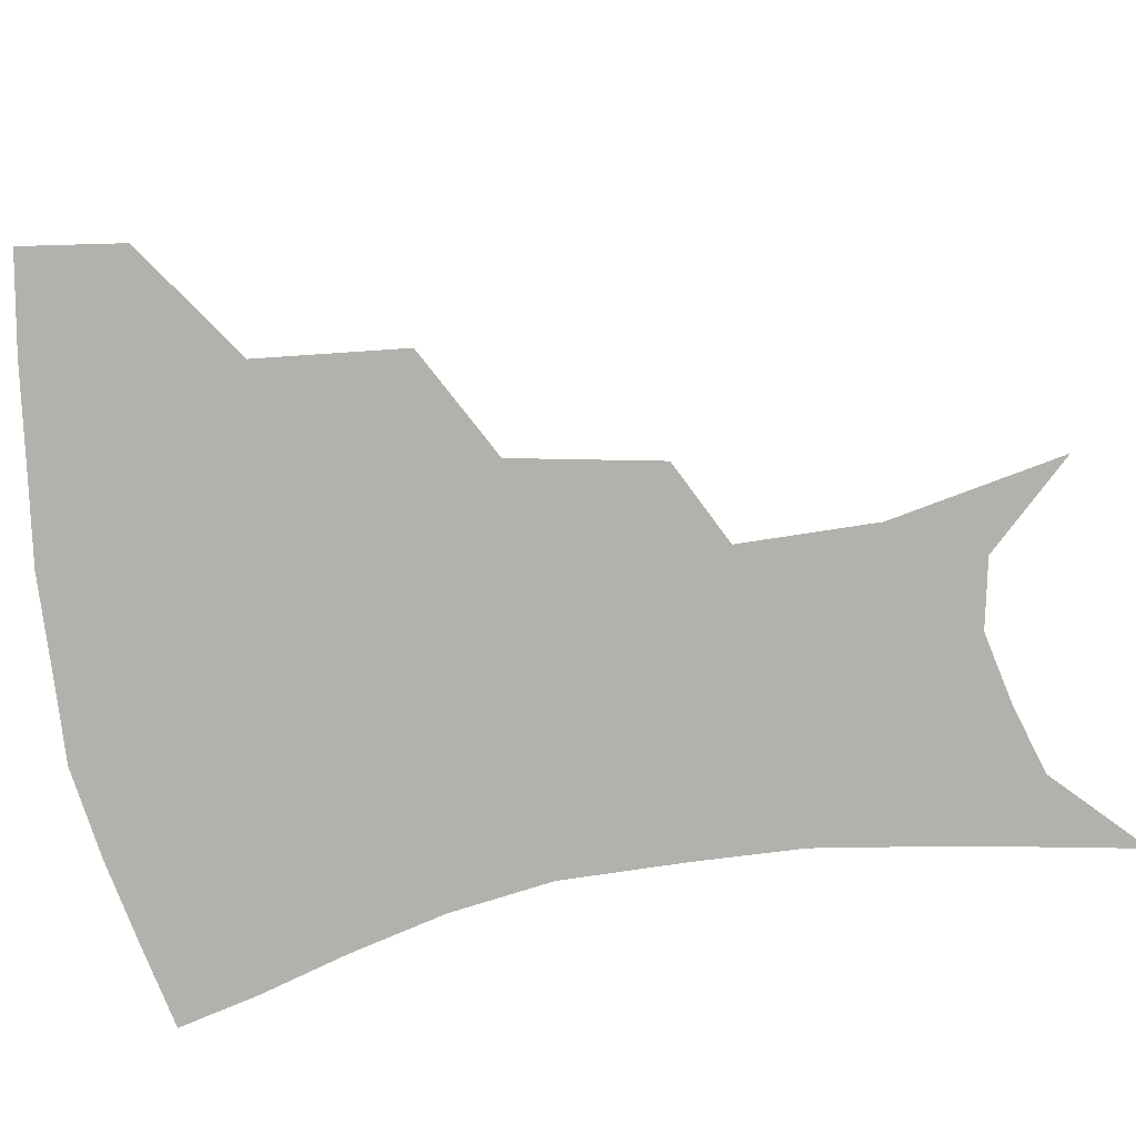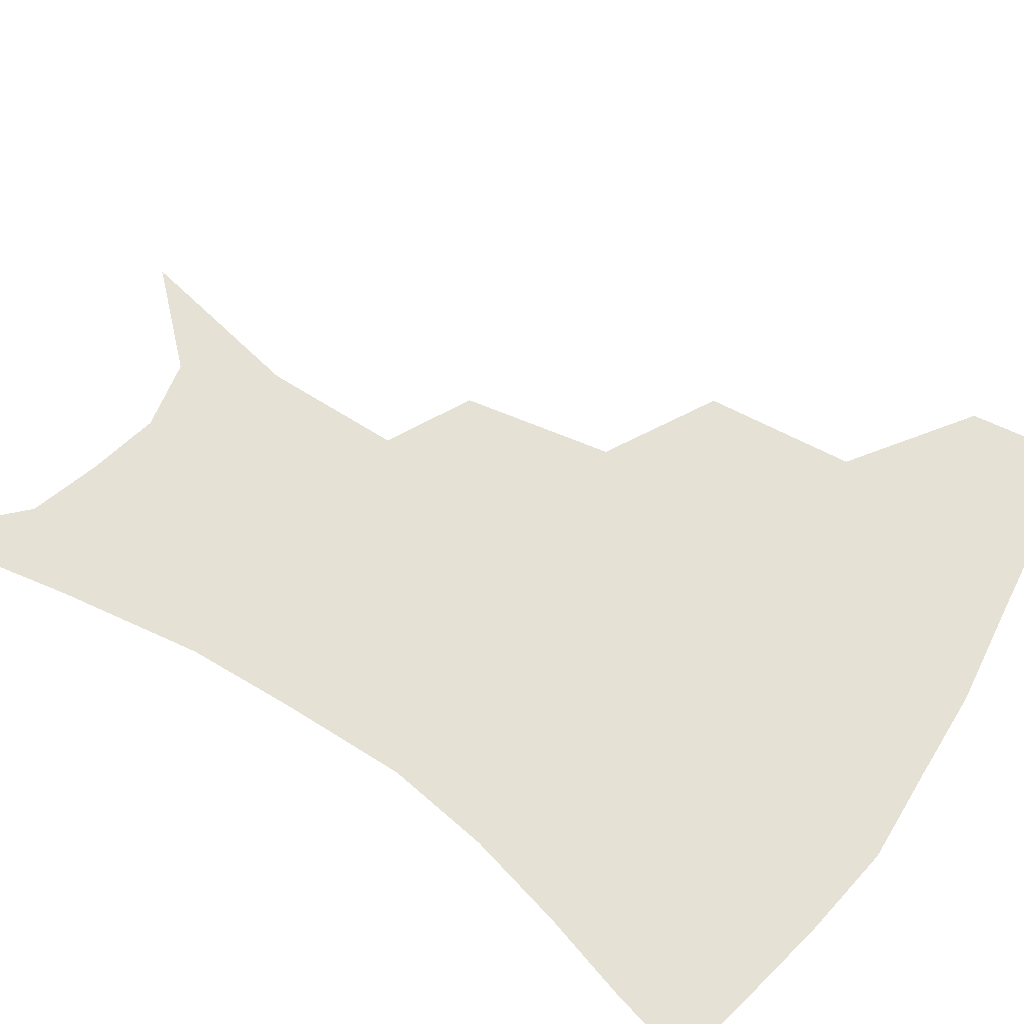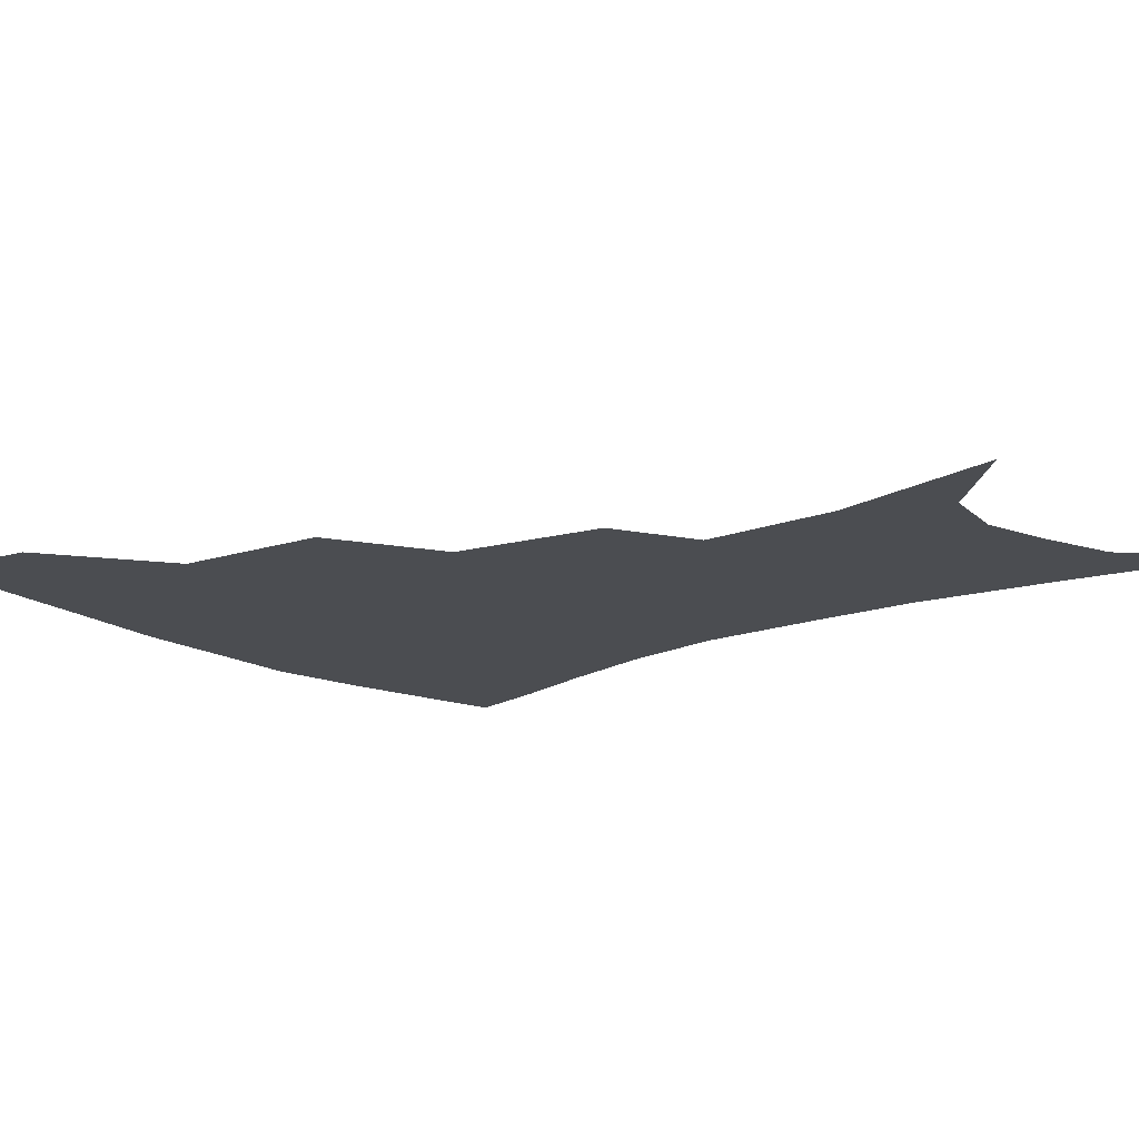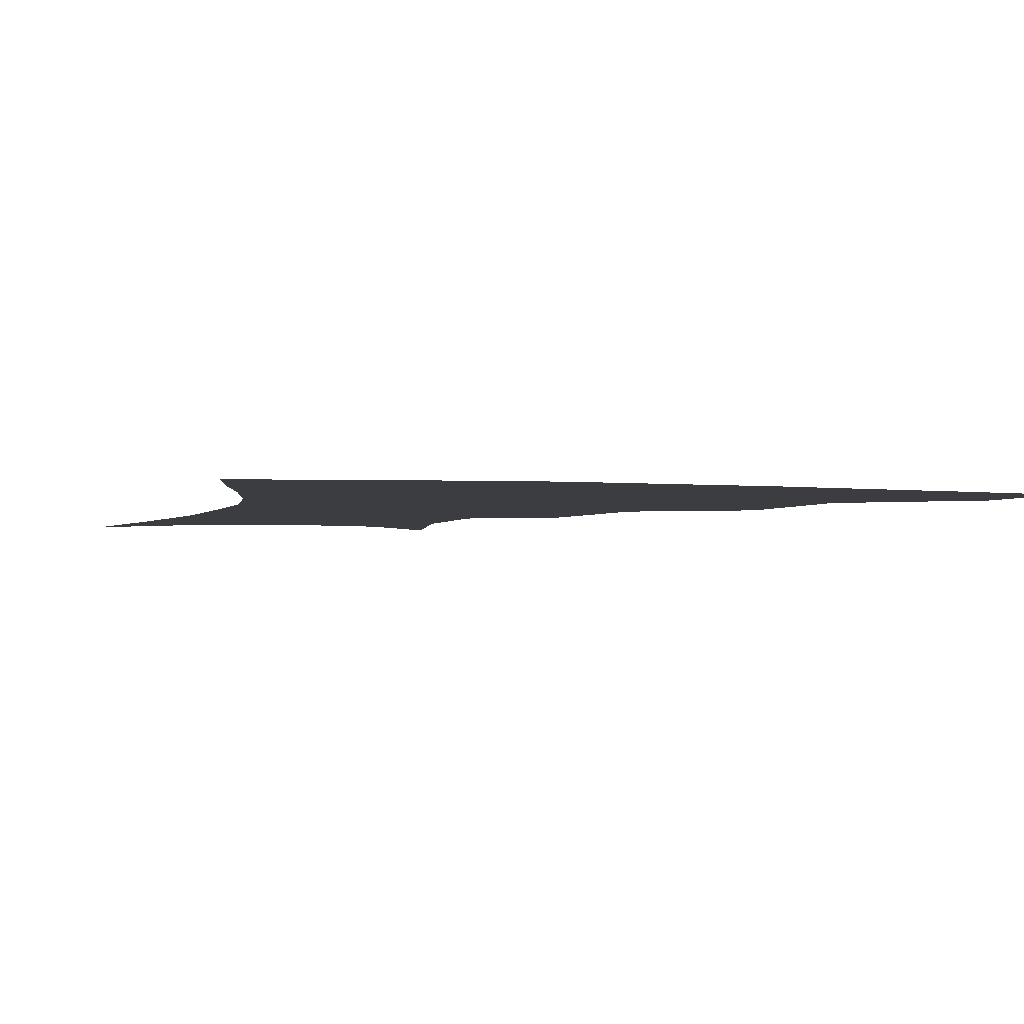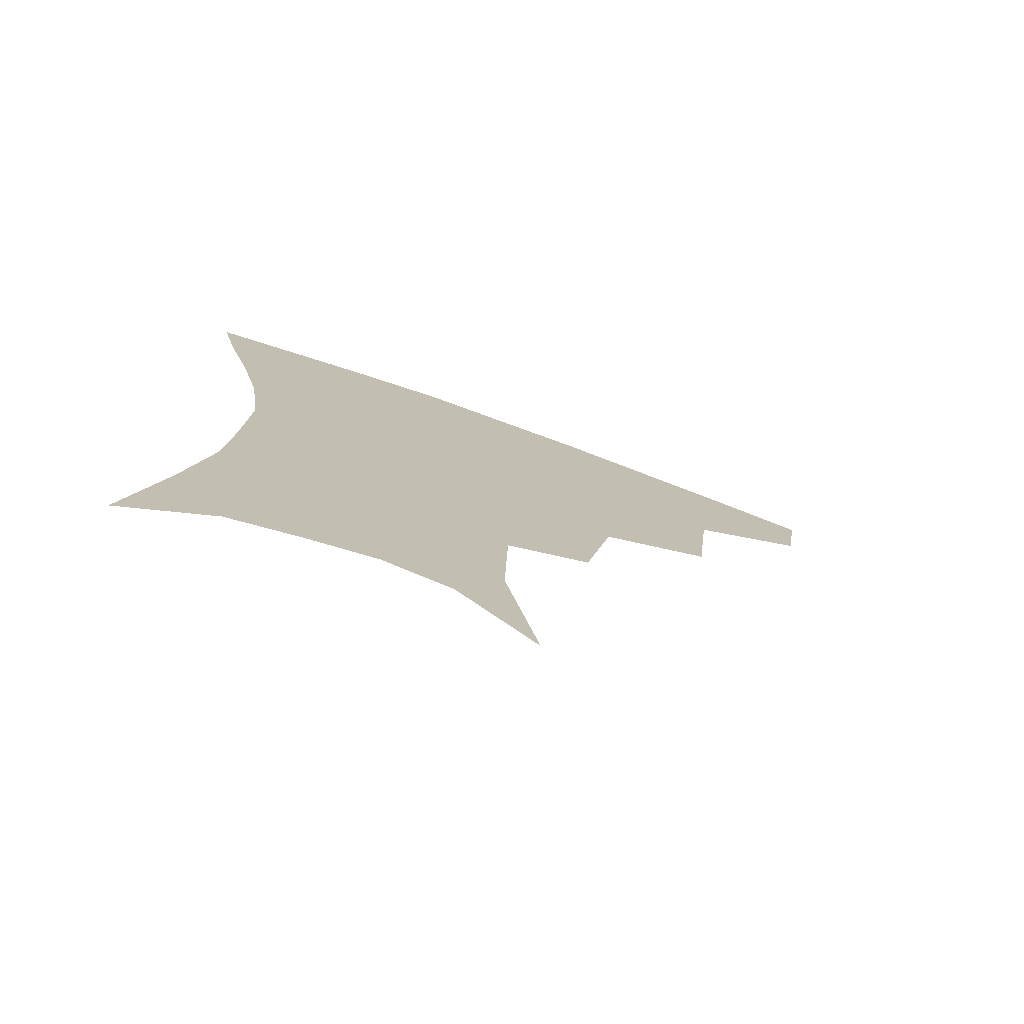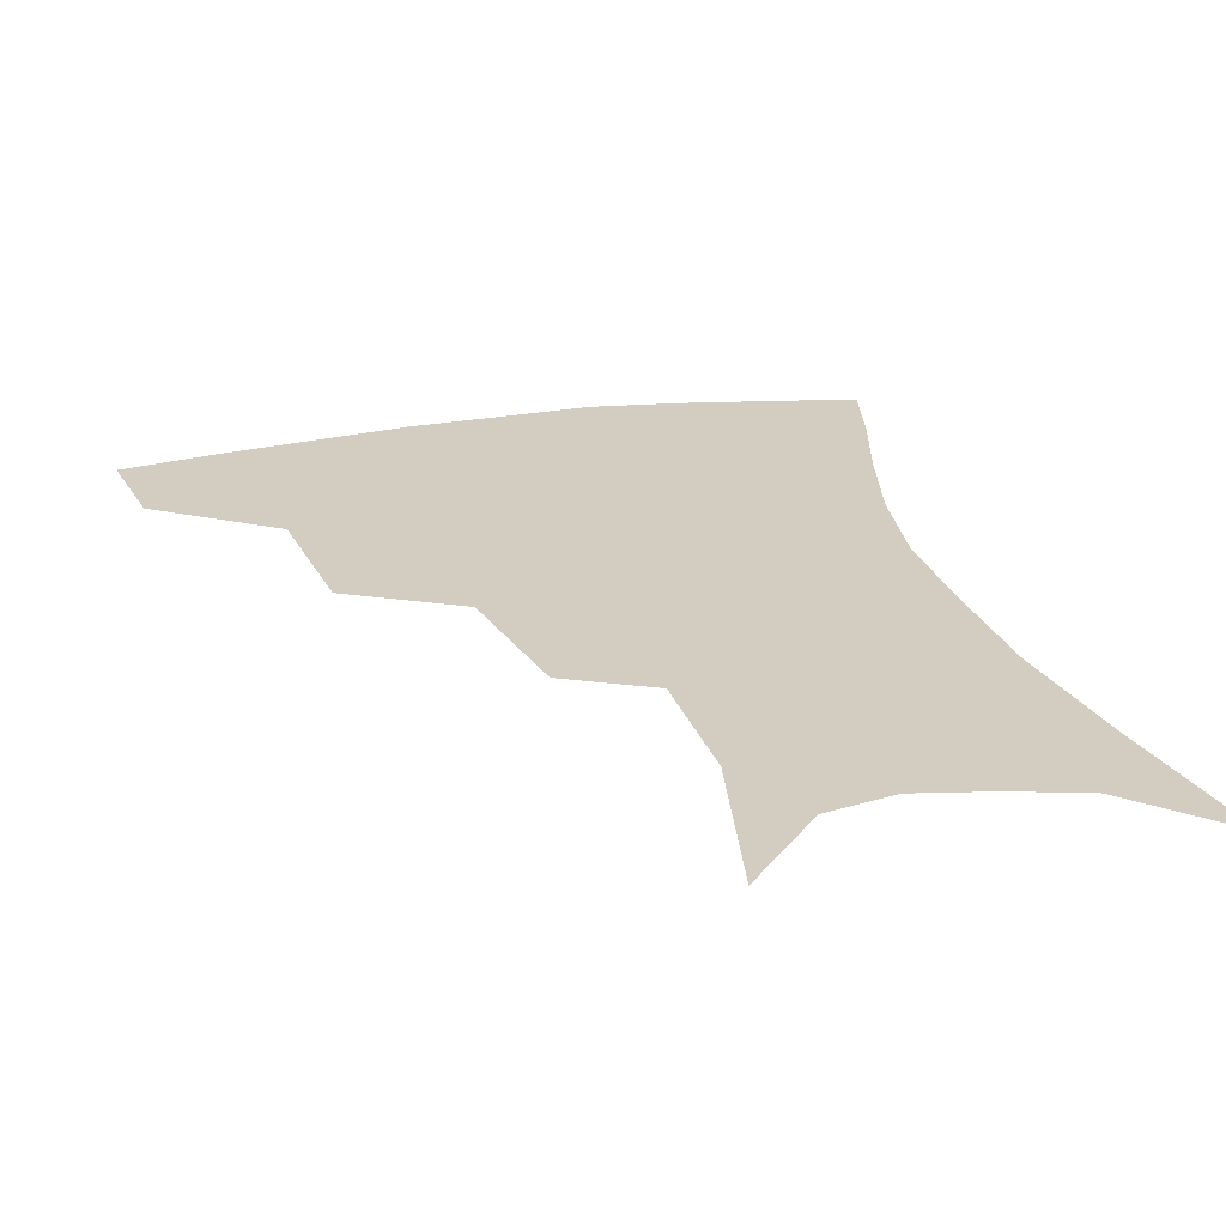
<metadata>
{"format":"obj","ext":"obj","renderer":"f3d","projection":"perspective","resolution":1024,"background":"white","views":[{"elev":-79.1,"azim":-80.1,"up":"+Z"},{"elev":65.0,"azim":124.0,"up":"+Z"},{"elev":-15.8,"azim":-49.7,"up":"+Z"},{"elev":-2.8,"azim":163.2,"up":"+Z"},{"elev":-76.9,"azim":160.4,"up":"+Y"},{"elev":24.6,"azim":-14.9,"up":"+Z"}]}
</metadata>
<code>
v 462 350.7 0
v 457.5 381.5 0
v 502.6 281 0
v 497.8 325.9 0
v 492.3 356.9 0
v 487 386.6 0
v 544.9 218 0
v 536.2 262.9 0
v 529.6 302.7 0
v 525.3 334.2 0
v 520.8 361.8 0
v 516.5 390.5 0
v 561.5 110.6 0
v 571.4 163.3 0
v 570.5 205.1 0
v 562.5 238.8 0
v 557.1 278.2 0
v 554.4 312.4 0
v 551.7 339.2 0
v 548.4 365.5 0
v 544.9 394.3 0
v 585.6 136.4 0
v 589.6 180.3 0
v 586.1 216.9 0
v 581.3 252.1 0
v 578.5 286.2 0
v 578 317.4 0
v 577.3 342 0
v 576.5 366.9 0
v 573.3 395.5 0
v 606.5 140.7 0
v 606.3 181.1 0
v 602.6 223.7 0
v 600.1 258.2 0
v 599.5 289.6 0
v 600.3 317.9 0
v 601.8 342.9 0
v 602.5 367.2 0
v 600.5 396.9 0
v 627.9 136 0
v 623.3 184.4 0
v 619.4 224.9 0
v 618.3 257.8 0
v 619.3 289.1 0
v 621.9 316.9 0
v 625 341.3 0
v 628.3 365.5 0
v 628.8 392.8 0
v 649.5 129.4 0
v 641.9 177.8 0
v 637.4 217.6 0
v 636.8 249.6 0
v 638.1 281.9 0
v 641.9 312.5 0
v 647.3 338.3 0
v 652.5 362.6 0
v 656.2 387.4 0
v 675.9 103.9 0
v 666.2 154.8 0
v 659.4 198.1 0
v 657.7 230.9 0
v 656.7 269.2 0
v 660.8 300.9 0
v 667.8 330.6 0
v 675.4 357.7 0
v 681 382.2 0
v 721 391 0
f 4 5 1
f 1 5 2
f 5 6 2
f 8 9 3
f 3 9 4
f 9 10 4
f 4 10 5
f 10 11 5
f 5 11 6
f 11 12 6
f 15 16 7
f 7 16 8
f 16 17 8
f 8 17 9
f 17 18 9
f 9 18 10
f 18 19 10
f 10 19 11
f 19 20 11
f 11 20 12
f 20 21 12
f 13 22 14
f 22 23 14
f 14 23 15
f 23 24 15
f 15 24 16
f 24 25 16
f 16 25 17
f 25 26 17
f 17 26 18
f 26 27 18
f 18 27 19
f 27 28 19
f 19 28 20
f 28 29 20
f 20 29 21
f 29 30 21
f 22 31 23
f 31 32 23
f 23 32 24
f 32 33 24
f 24 33 25
f 33 34 25
f 25 34 26
f 34 35 26
f 26 35 27
f 35 36 27
f 27 36 28
f 36 37 28
f 28 37 29
f 37 38 29
f 29 38 30
f 38 39 30
f 31 40 32
f 40 41 32
f 32 41 33
f 41 42 33
f 33 42 34
f 42 43 34
f 34 43 35
f 43 44 35
f 35 44 36
f 44 45 36
f 36 45 37
f 45 46 37
f 37 46 38
f 46 47 38
f 38 47 39
f 47 48 39
f 40 49 41
f 49 50 41
f 41 50 42
f 50 51 42
f 42 51 43
f 51 52 43
f 43 52 44
f 52 53 44
f 44 53 45
f 53 54 45
f 45 54 46
f 54 55 46
f 46 55 47
f 55 56 47
f 47 56 48
f 56 57 48
f 49 58 50
f 58 59 50
f 50 59 51
f 59 60 51
f 51 60 52
f 60 61 52
f 52 61 53
f 61 62 53
f 53 62 54
f 62 63 54
f 54 63 55
f 63 64 55
f 55 64 56
f 64 65 56
f 56 65 57
f 65 66 57

</code>
